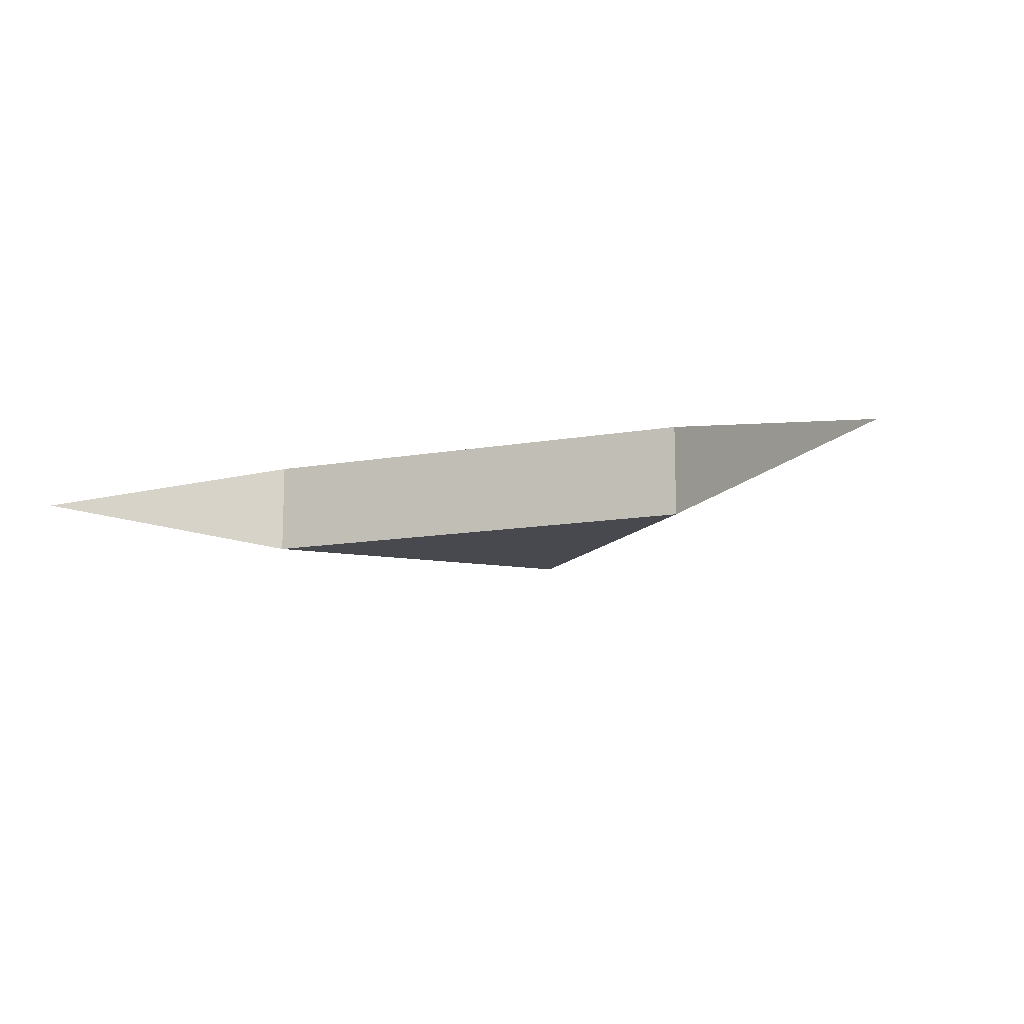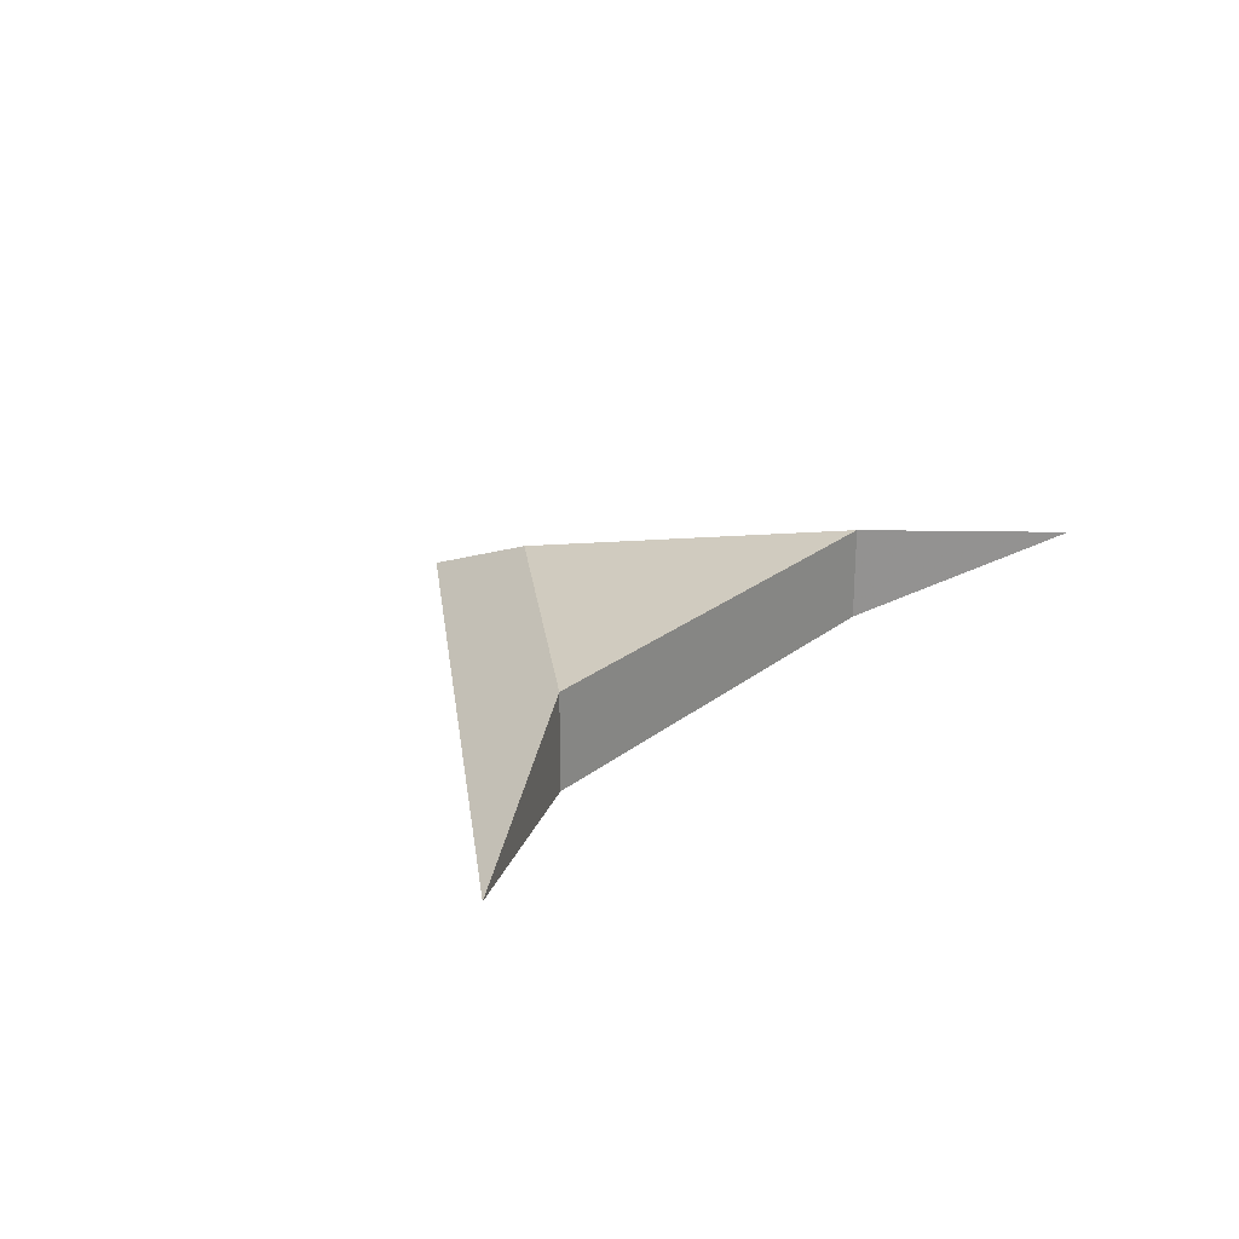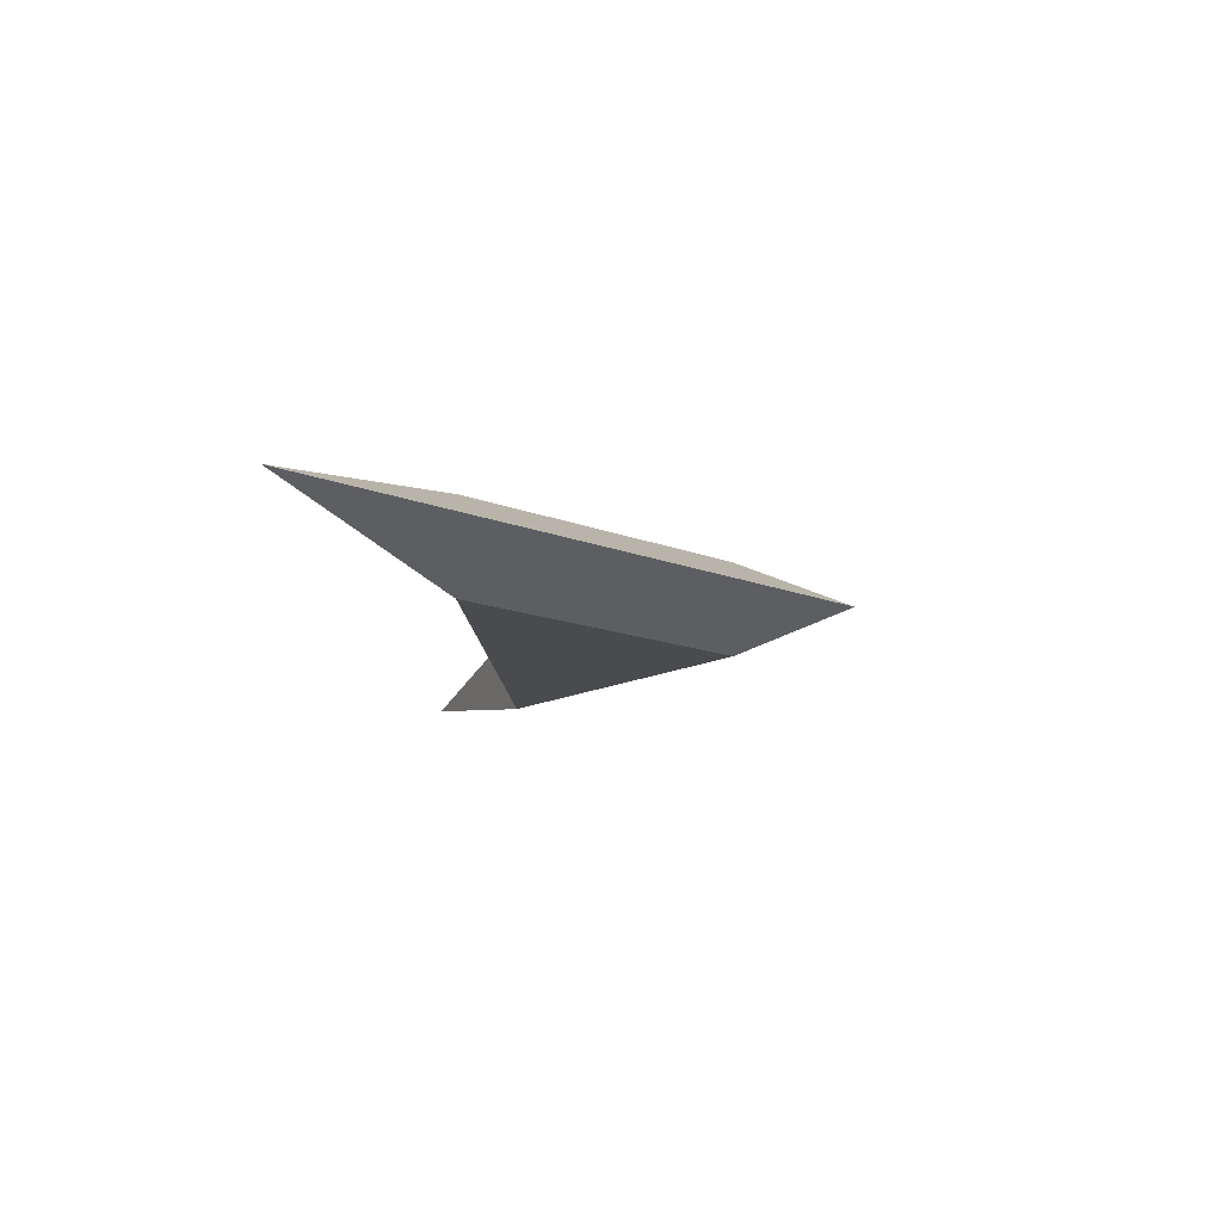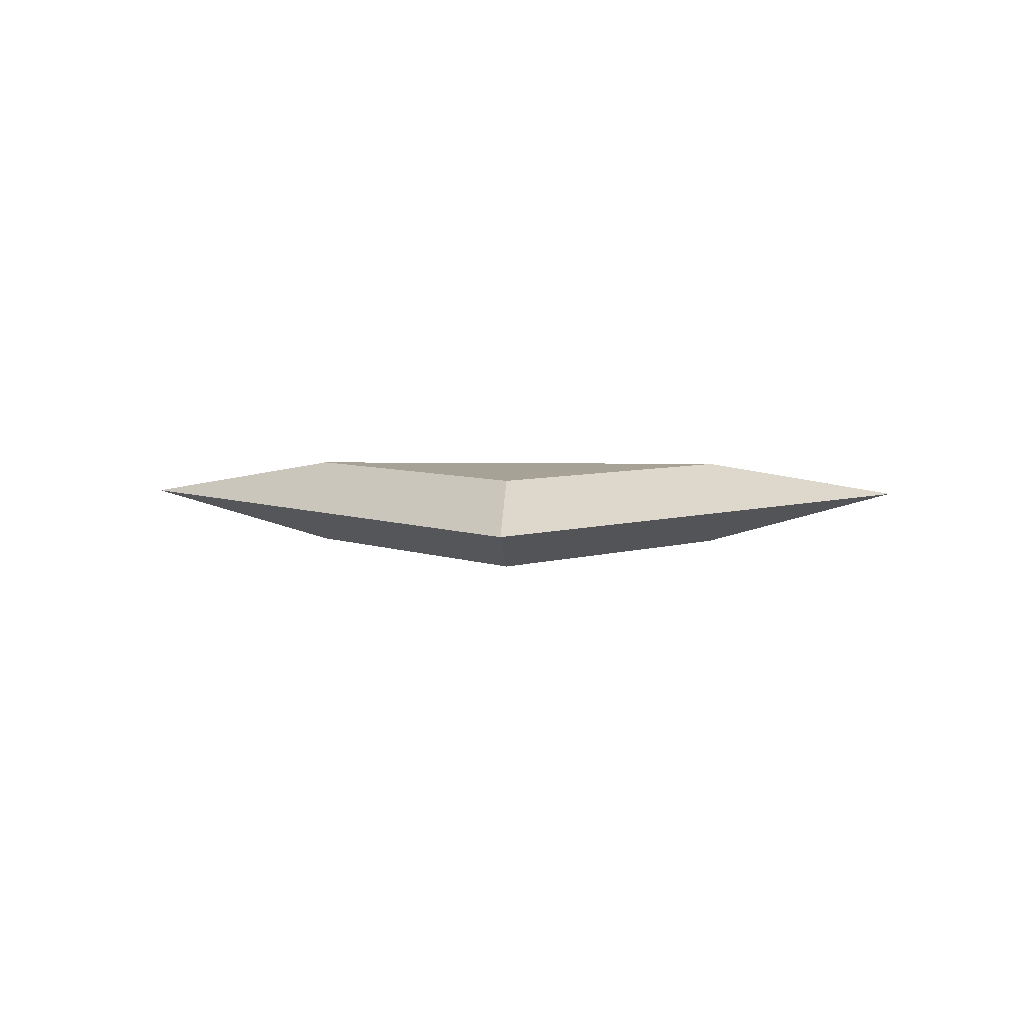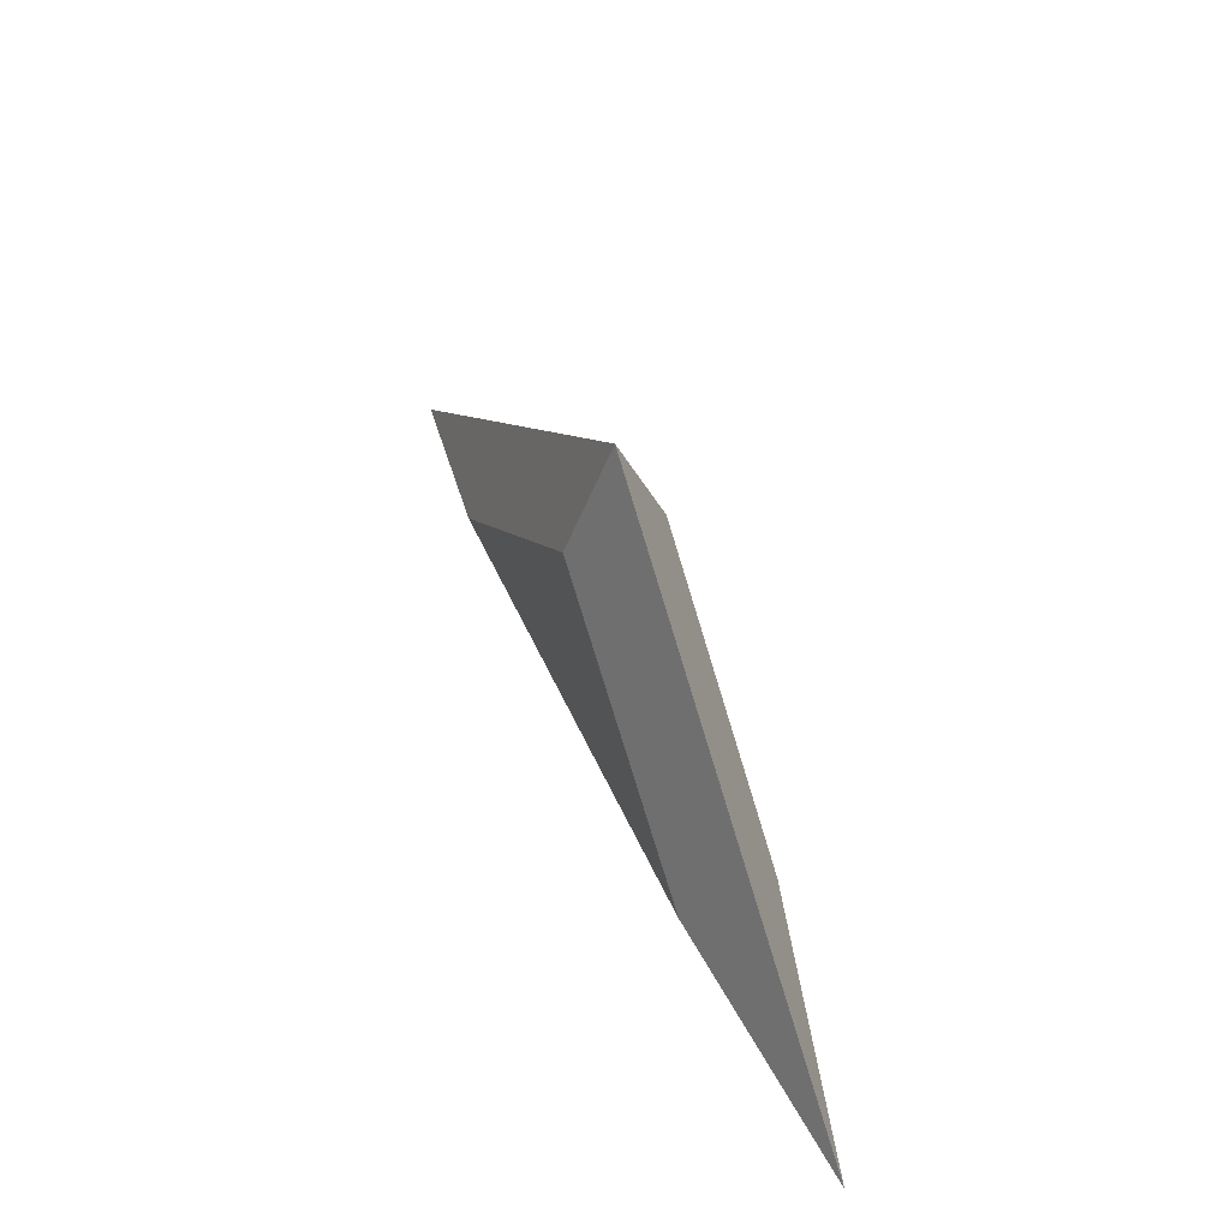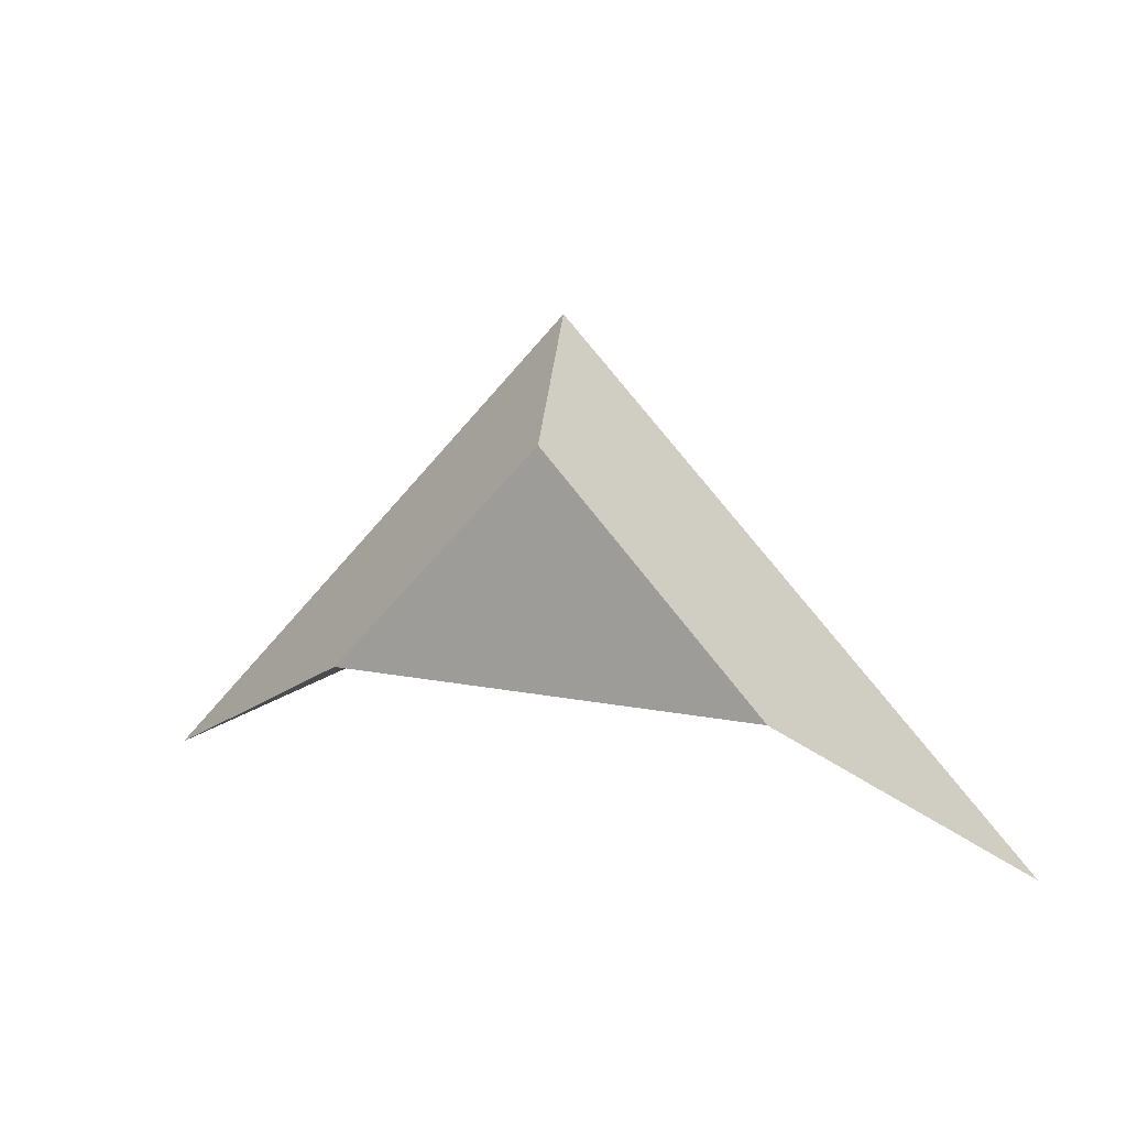
<metadata>
{"format":"obj","ext":"obj","renderer":"f3d","projection":"perspective","resolution":1024,"background":"white","views":[{"elev":-12.6,"azim":22.9,"up":"+Z"},{"elev":23.7,"azim":-52.4,"up":"+Z"},{"elev":-14.3,"azim":93.9,"up":"+Z"},{"elev":6.3,"azim":-177.1,"up":"+Z"},{"elev":55.1,"azim":65.6,"up":"+Y"},{"elev":10.0,"azim":-150.1,"up":"+Y"}]}
</metadata>
<code>
v -1 0 0
v 1 0 0
v 0 1 0
v -0.5 0.25 0.1
v 0.5 0.25 0.1
v 0 0.75 0.1
v -0.5 0.25 -0.1
v 0.5 0.25 -0.1
v 0 0.75 -0.1
f 1 4 6
f 6 5 2
f 4 5 6
f 1 9 7
f 9 2 8
f 7 8 9
f 1 3 6 4
f 2 5 6 3
f 1 7 9 3
f 2 3 9 8
f 1 4 7
f 2 8 5
f 4 5 8 7

</code>
